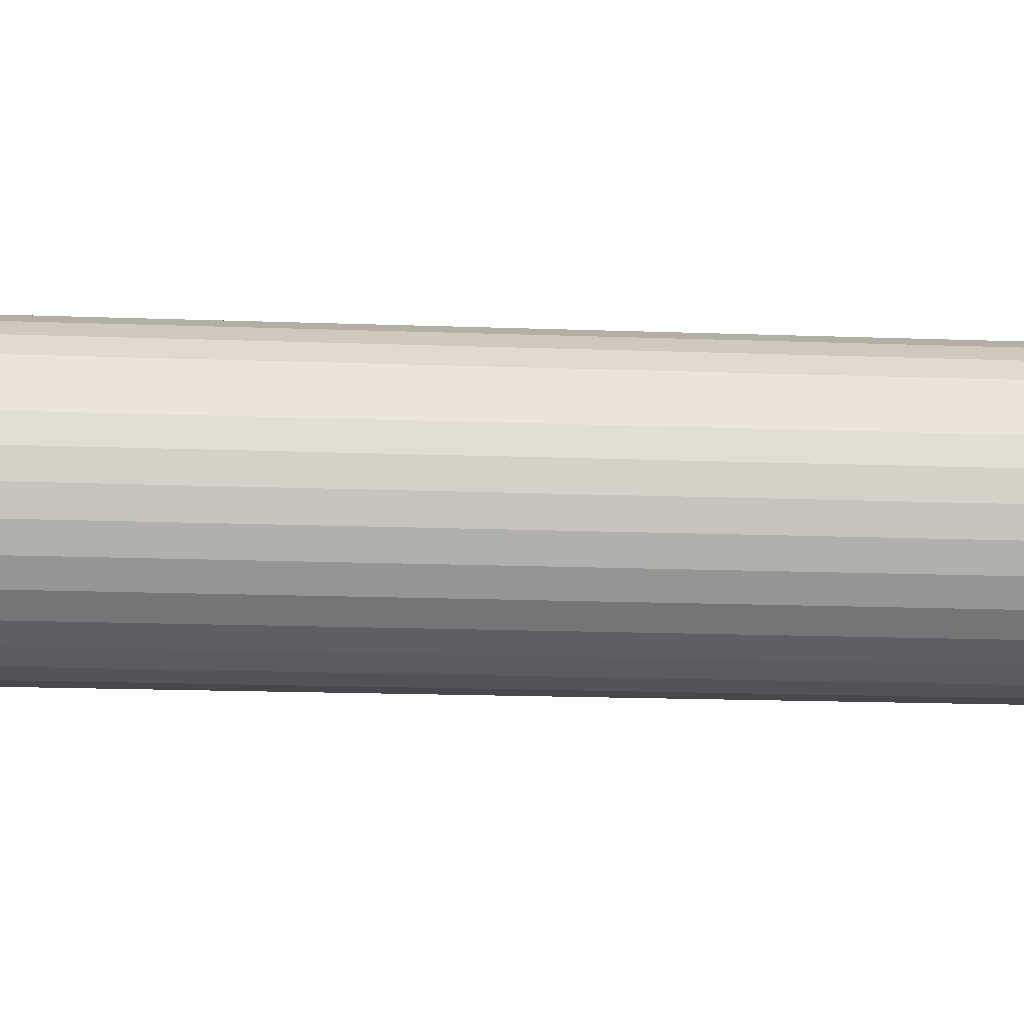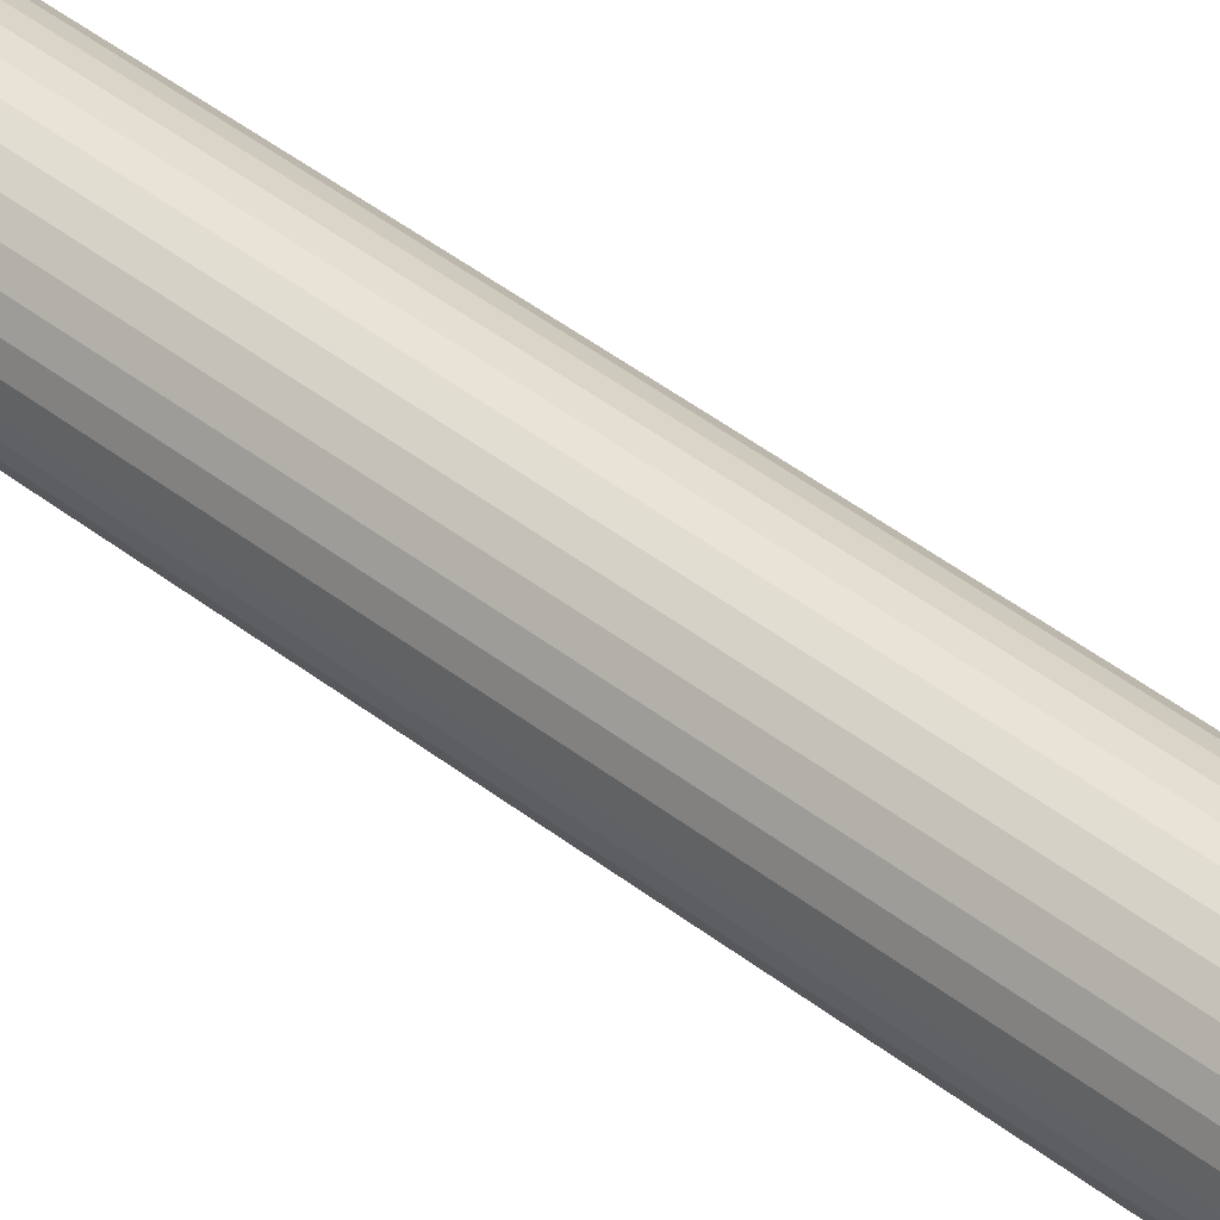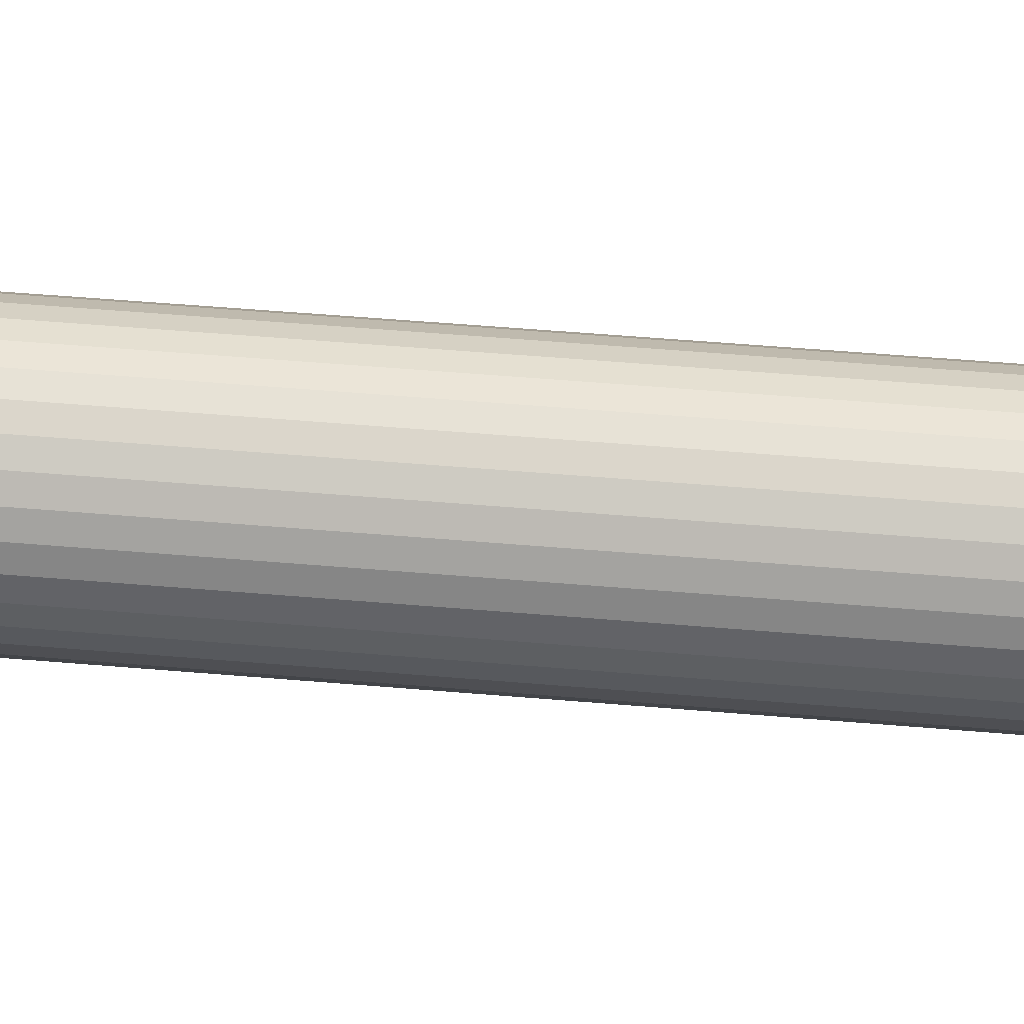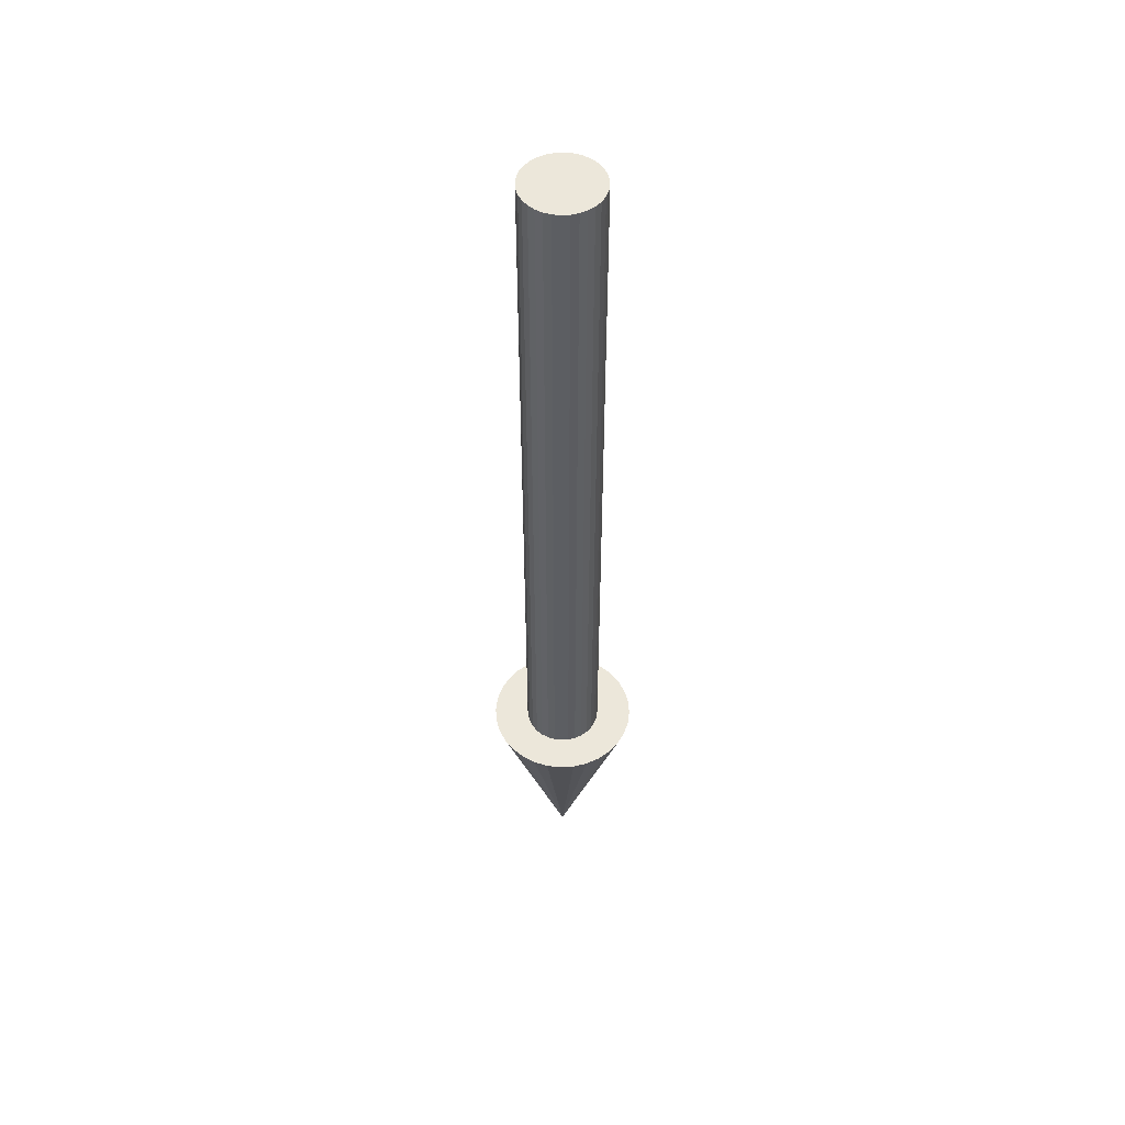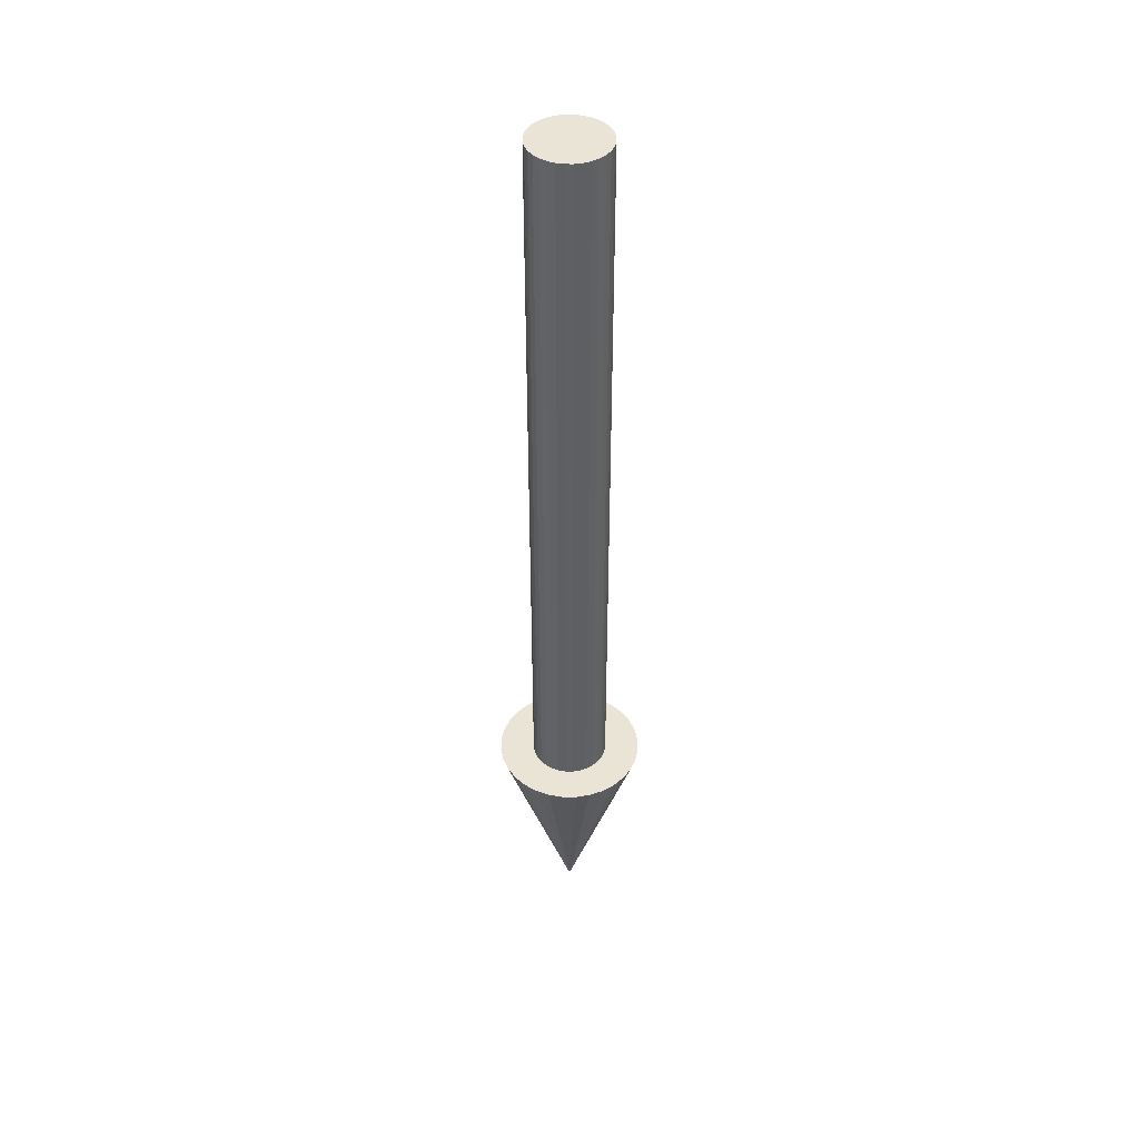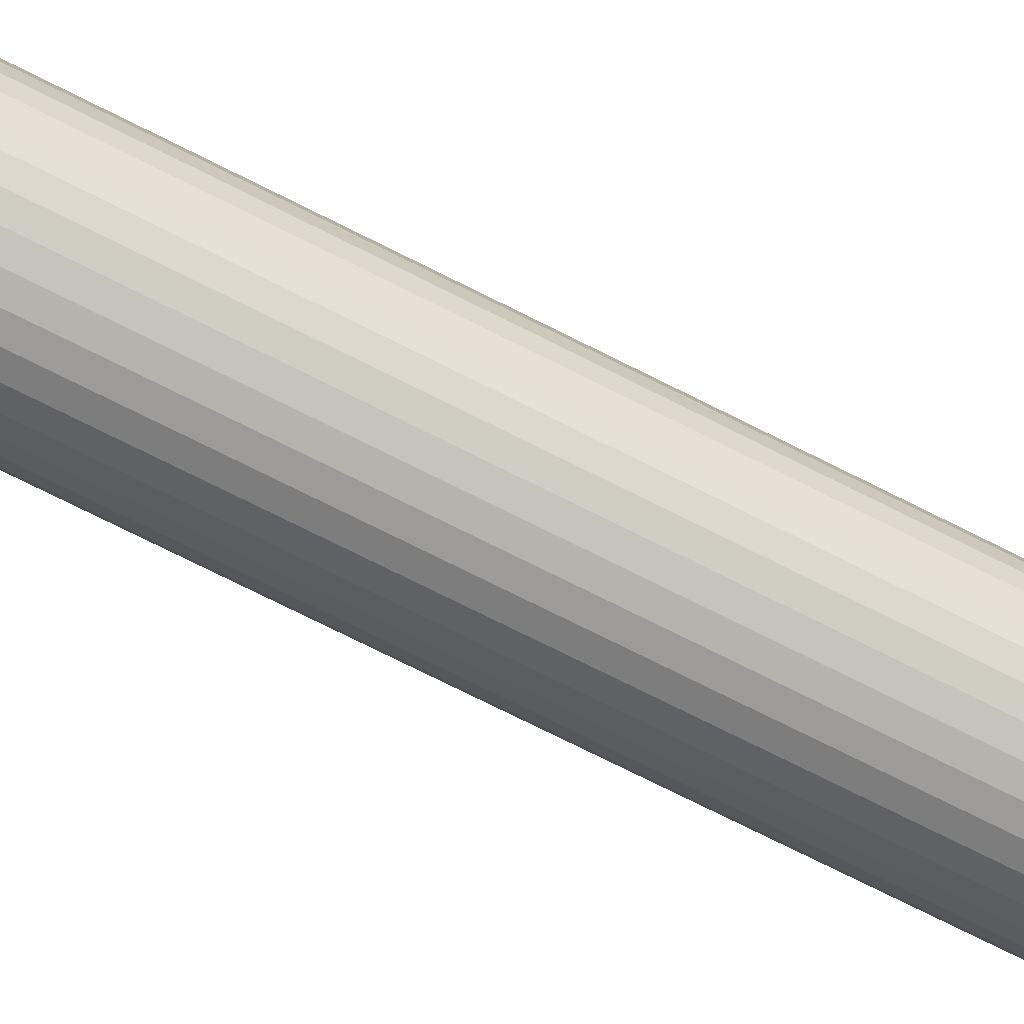
<metadata>
{"format":"obj","ext":"obj","renderer":"f3d","projection":"perspective","resolution":1024,"background":"white","views":[{"elev":-5.8,"azim":77.8,"up":"+Y"},{"elev":40.3,"azim":134.6,"up":"+Y"},{"elev":32.3,"azim":97.8,"up":"+Y"},{"elev":51.1,"azim":1.8,"up":"+Z"},{"elev":43.6,"azim":-84.0,"up":"+Z"},{"elev":-64.4,"azim":61.8,"up":"+Y"}]}
</metadata>
<code>
o 柱体
v -0.005147 -0.1205 -2e-06
v -0.005147 -0.1205 -2.54
v 0.02022 -0.118 -2e-06
v 0.02022 -0.118 -2.54
v 0.0446 -0.1106 -2e-06
v 0.0446 -0.1106 -2.54
v 0.06708 -0.09845 -2e-06
v 0.06708 -0.09845 -2.54
v 0.08678 -0.08216 -2e-06
v 0.08678 -0.08216 -2.54
v 0.1029 -0.06231 -2e-06
v 0.1029 -0.06231 -2.54
v 0.115 -0.03966 -2e-06
v 0.115 -0.03966 -2.54
v 0.1224 -0.01508 -2e-06
v 0.1224 -0.01508 -2.54
v 0.1249 0.01047 -2e-06
v 0.1249 0.01047 -2.54
v 0.1224 0.03603 -2e-06
v 0.1224 0.03603 -2.54
v 0.115 0.0606 -2e-06
v 0.115 0.0606 -2.54
v 0.1029 0.08325 -2e-06
v 0.1029 0.08325 -2.54
v 0.08678 0.1031 -2e-06
v 0.08678 0.1031 -2.54
v 0.06708 0.1194 -2e-06
v 0.06708 0.1194 -2.54
v 0.0446 0.1315 -2e-06
v 0.0446 0.1315 -2.54
v 0.02022 0.139 -2e-06
v 0.02022 0.139 -2.54
v -0.005147 0.1415 -2e-06
v -0.005147 0.1415 -2.54
v -0.03051 0.139 -2e-06
v -0.03051 0.139 -2.54
v -0.0549 0.1315 -2e-06
v -0.0549 0.1315 -2.54
v -0.07737 0.1194 -2e-06
v -0.07737 0.1194 -2.54
v -0.09707 0.1031 -2e-06
v -0.09707 0.1031 -2.54
v -0.1132 0.08325 -2e-06
v -0.1132 0.08325 -2.54
v -0.1253 0.0606 -2e-06
v -0.1253 0.0606 -2.54
v -0.1326 0.03603 -2e-06
v -0.1326 0.03603 -2.54
v -0.1351 0.01047 -2e-06
v -0.1351 0.01047 -2.54
v -0.1326 -0.01508 -2e-06
v -0.1326 -0.01508 -2.54
v -0.1253 -0.03966 -2e-06
v -0.1253 -0.03966 -2.54
v -0.1132 -0.06231 -2e-06
v -0.1132 -0.06231 -2.54
v -0.09707 -0.08216 -2e-06
v -0.09707 -0.08216 -2.54
v -0.07737 -0.09845 -2e-06
v -0.07737 -0.09845 -2.54
v -0.0549 -0.1106 -2e-06
v -0.0549 -0.1106 -2.54
v -0.03051 -0.118 -2e-06
v -0.03051 -0.118 -2.54
v -0.005147 -0.2405 -2.527
v 0.04363 -0.2357 -2.527
v 0.09052 -0.2214 -2.527
v 0.1337 -0.1982 -2.527
v 0.1716 -0.167 -2.527
v 0.2027 -0.129 -2.527
v 0.2258 -0.08557 -2.527
v 0.24 -0.03849 -2.527
v 0.2449 0.01047 -2.527
v 0.24 0.05943 -2.527
v 0.2258 0.1065 -2.527
v 0.2027 0.1499 -2.527
v 0.1716 0.1879 -2.527
v 0.1337 0.2191 -2.527
v 0.09052 0.2423 -2.527
v 0.04363 0.2566 -2.527
v -0.005147 0.2614 -2.527
v -0.05392 0.2566 -2.527
v -0.1008 0.2423 -2.527
v -0.144 0.2191 -2.527
v -0.1819 0.1879 -2.527
v -0.213 0.1499 -2.527
v -0.2361 0.1065 -2.527
v -0.2503 0.05943 -2.527
v -0.2551 0.01047 -2.527
v -0.2503 -0.03849 -2.527
v -0.2361 -0.08557 -2.527
v -0.213 -0.129 -2.527
v -0.1819 -0.167 -2.527
v -0.144 -0.1982 -2.527
v -0.1008 -0.2214 -2.527
v -0.05392 -0.2357 -2.527
v -0.005147 0.01047 -3.286
f 1 2 4 3
f 3 4 6 5
f 5 6 8 7
f 7 8 10 9
f 9 10 12 11
f 11 12 14 13
f 13 14 16 15
f 15 16 18 17
f 17 18 20 19
f 19 20 22 21
f 21 22 24 23
f 23 24 26 25
f 25 26 28 27
f 27 28 30 29
f 29 30 32 31
f 31 32 34 33
f 33 34 36 35
f 35 36 38 37
f 37 38 40 39
f 39 40 42 41
f 41 42 44 43
f 43 44 46 45
f 45 46 48 47
f 47 48 50 49
f 49 50 52 51
f 51 52 54 53
f 53 54 56 55
f 55 56 58 57
f 57 58 60 59
f 59 60 62 61
f 4 2 64 62 60 58 56 54 52 50 48 46 44 42 40 38 36 34 32 30 28 26 24 22 20 18 16 14 12 10 8 6
f 61 62 64 63
f 63 64 2 1
f 1 3 5 7 9 11 13 15 17 19 21 23 25 27 29 31 33 35 37 39 41 43 45 47 49 51 53 55 57 59 61 63
f 65 97 66
f 66 97 67
f 67 97 68
f 68 97 69
f 69 97 70
f 70 97 71
f 71 97 72
f 72 97 73
f 73 97 74
f 74 97 75
f 75 97 76
f 76 97 77
f 77 97 78
f 78 97 79
f 79 97 80
f 80 97 81
f 81 97 82
f 82 97 83
f 83 97 84
f 84 97 85
f 85 97 86
f 86 97 87
f 87 97 88
f 88 97 89
f 89 97 90
f 90 97 91
f 91 97 92
f 92 97 93
f 93 97 94
f 94 97 95
f 65 66 67 68 69 70 71 72 73 74 75 76 77 78 79 80 81 82 83 84 85 86 87 88 89 90 91 92 93 94 95 96
f 95 97 96
f 96 97 65

</code>
